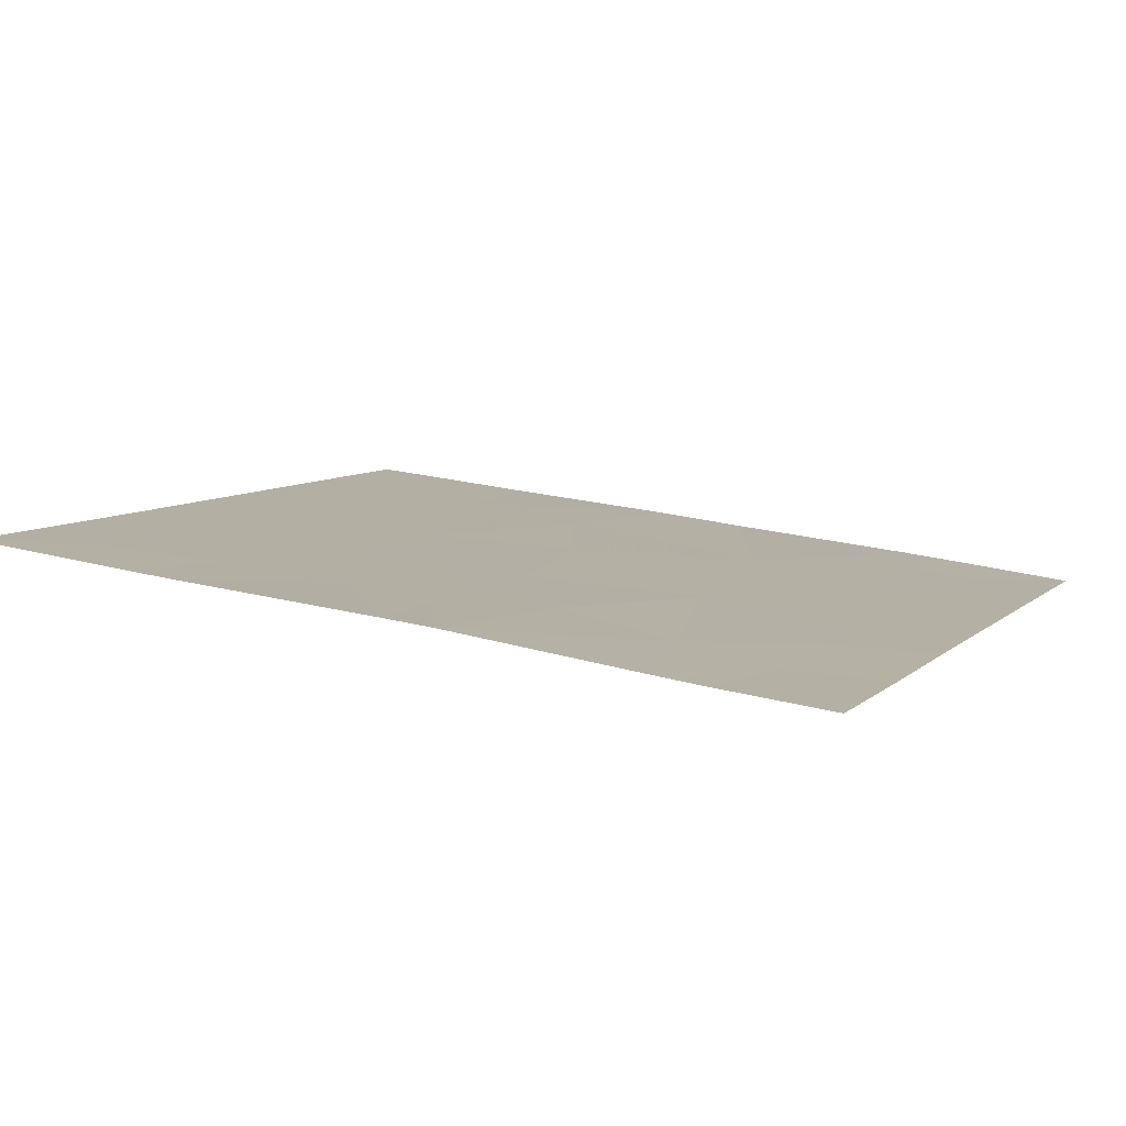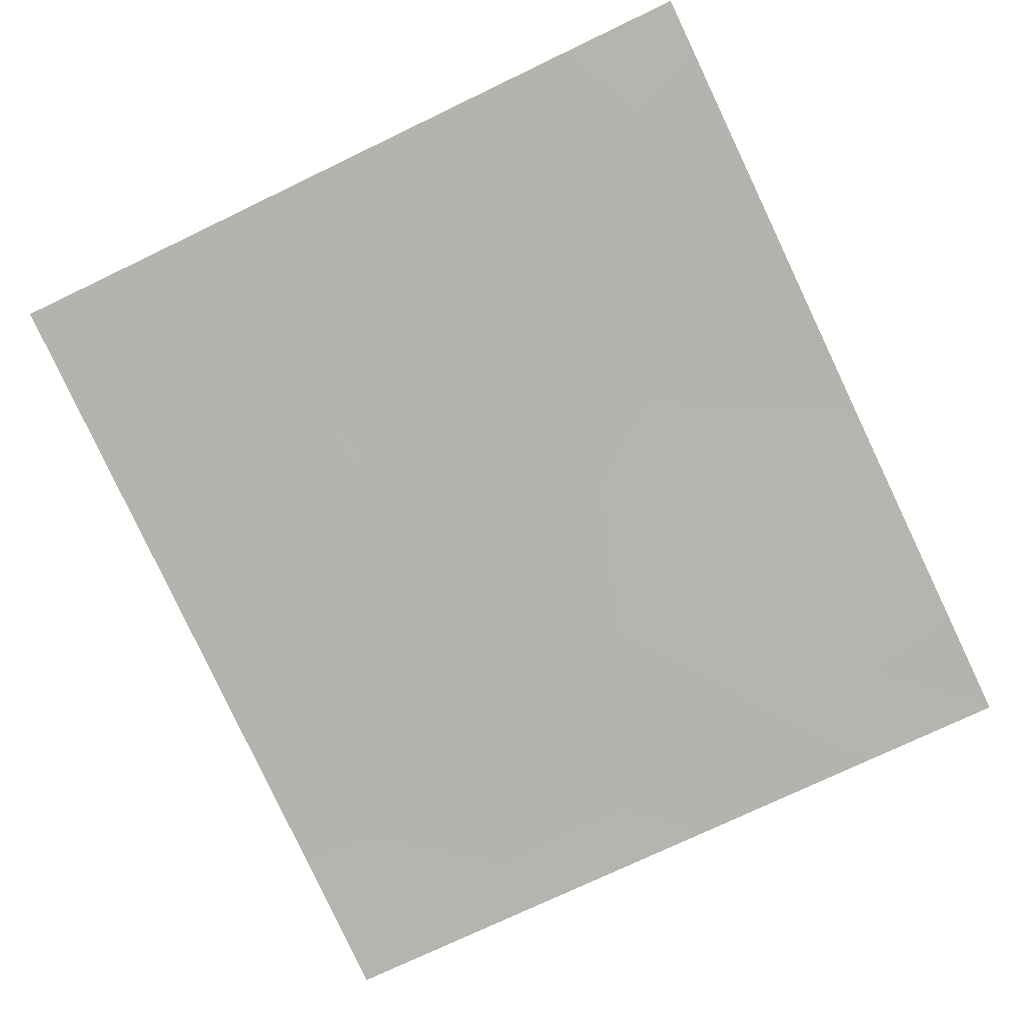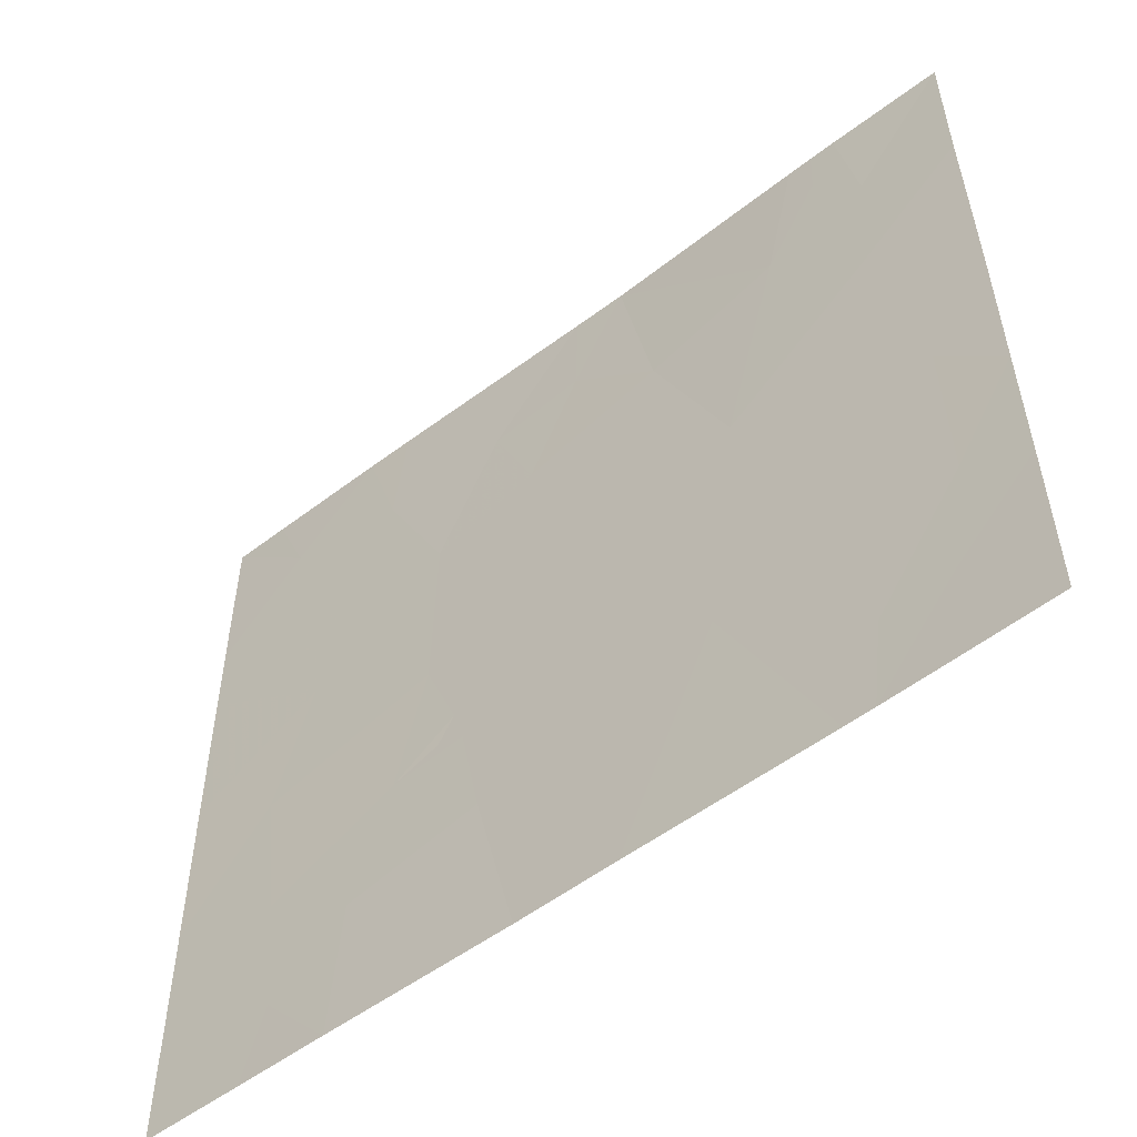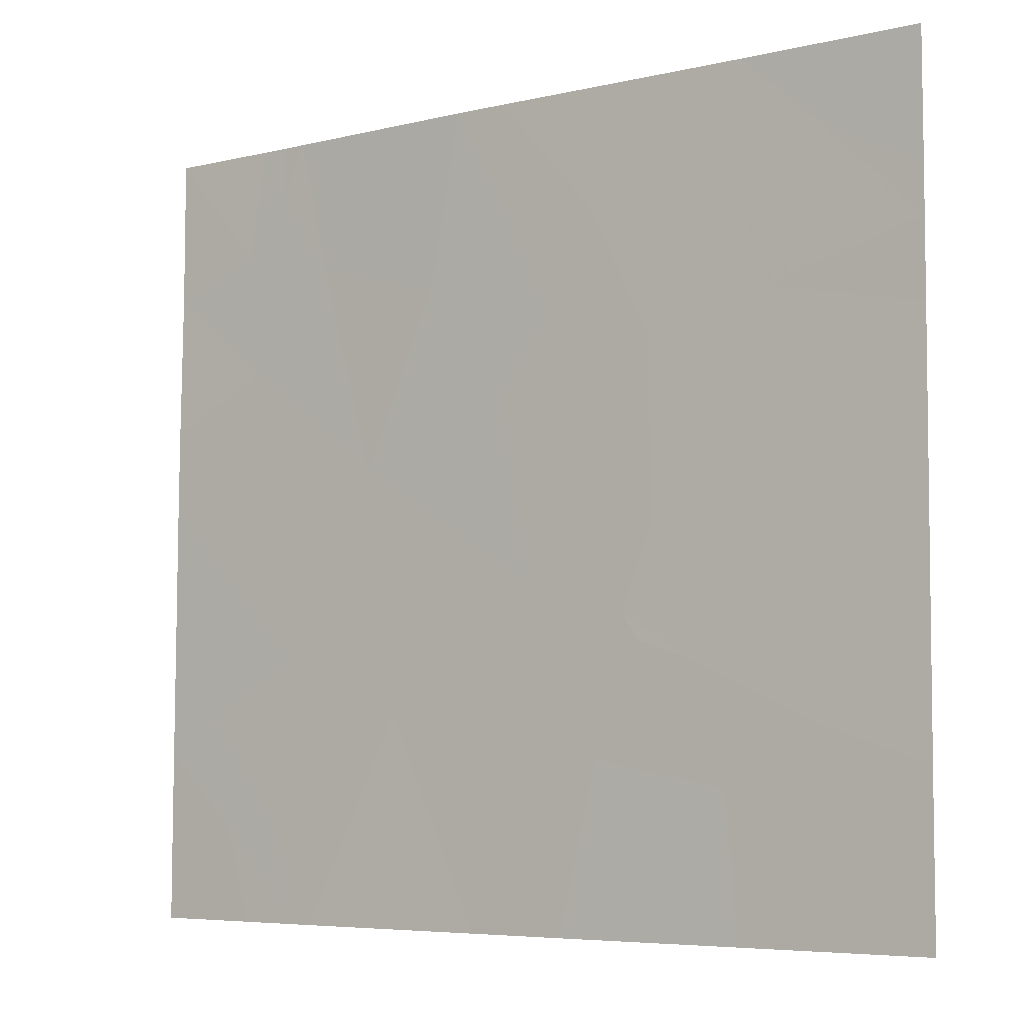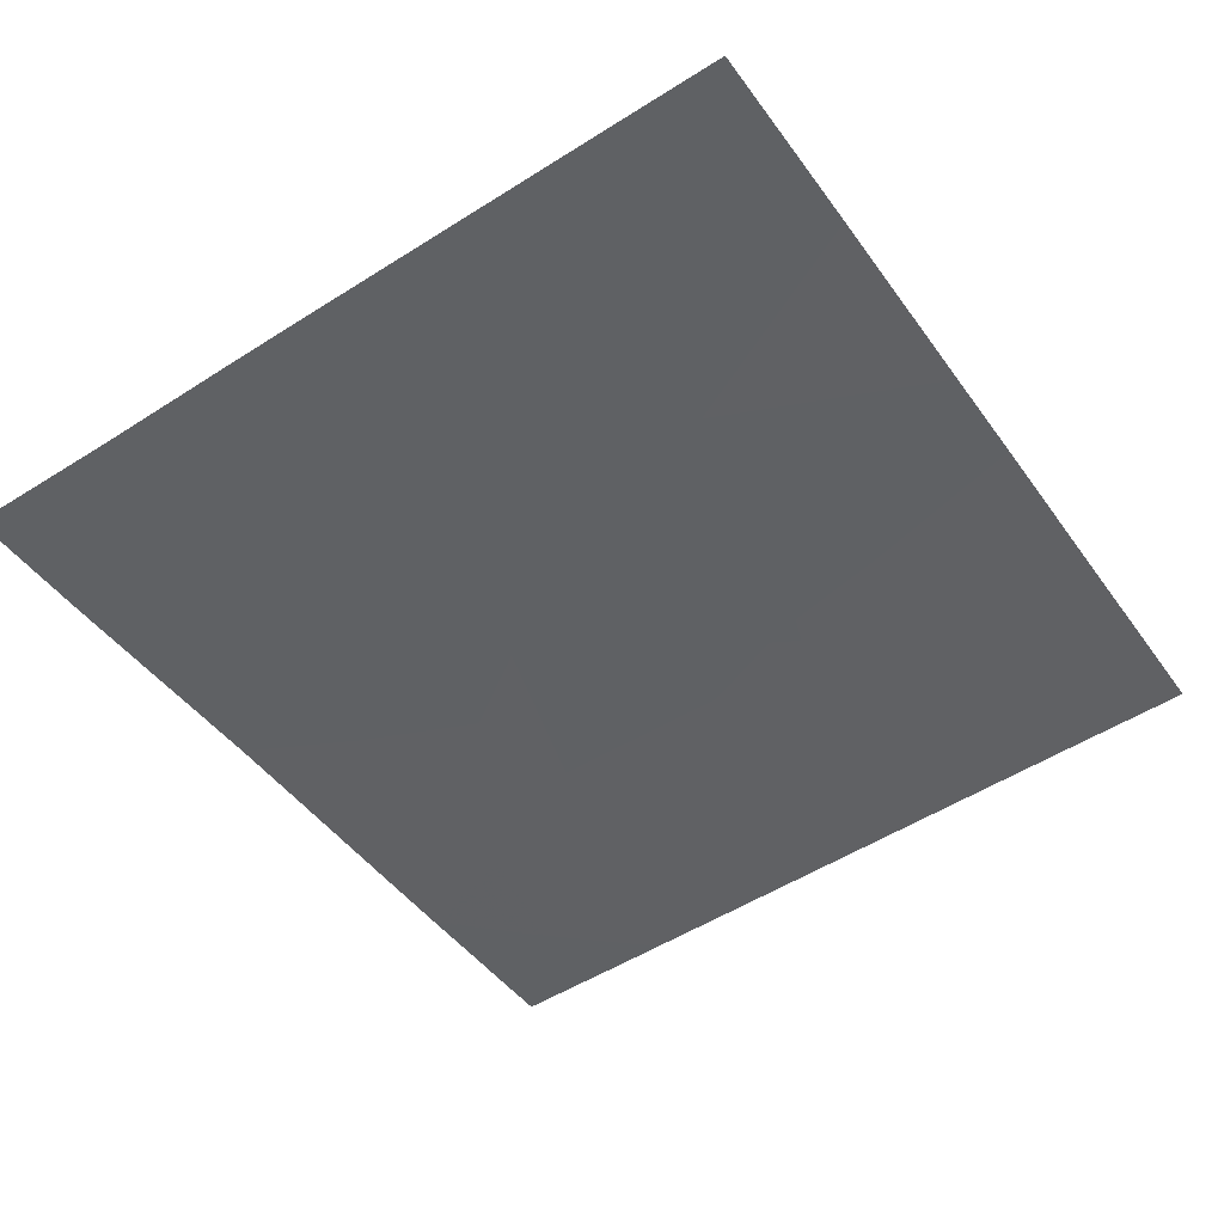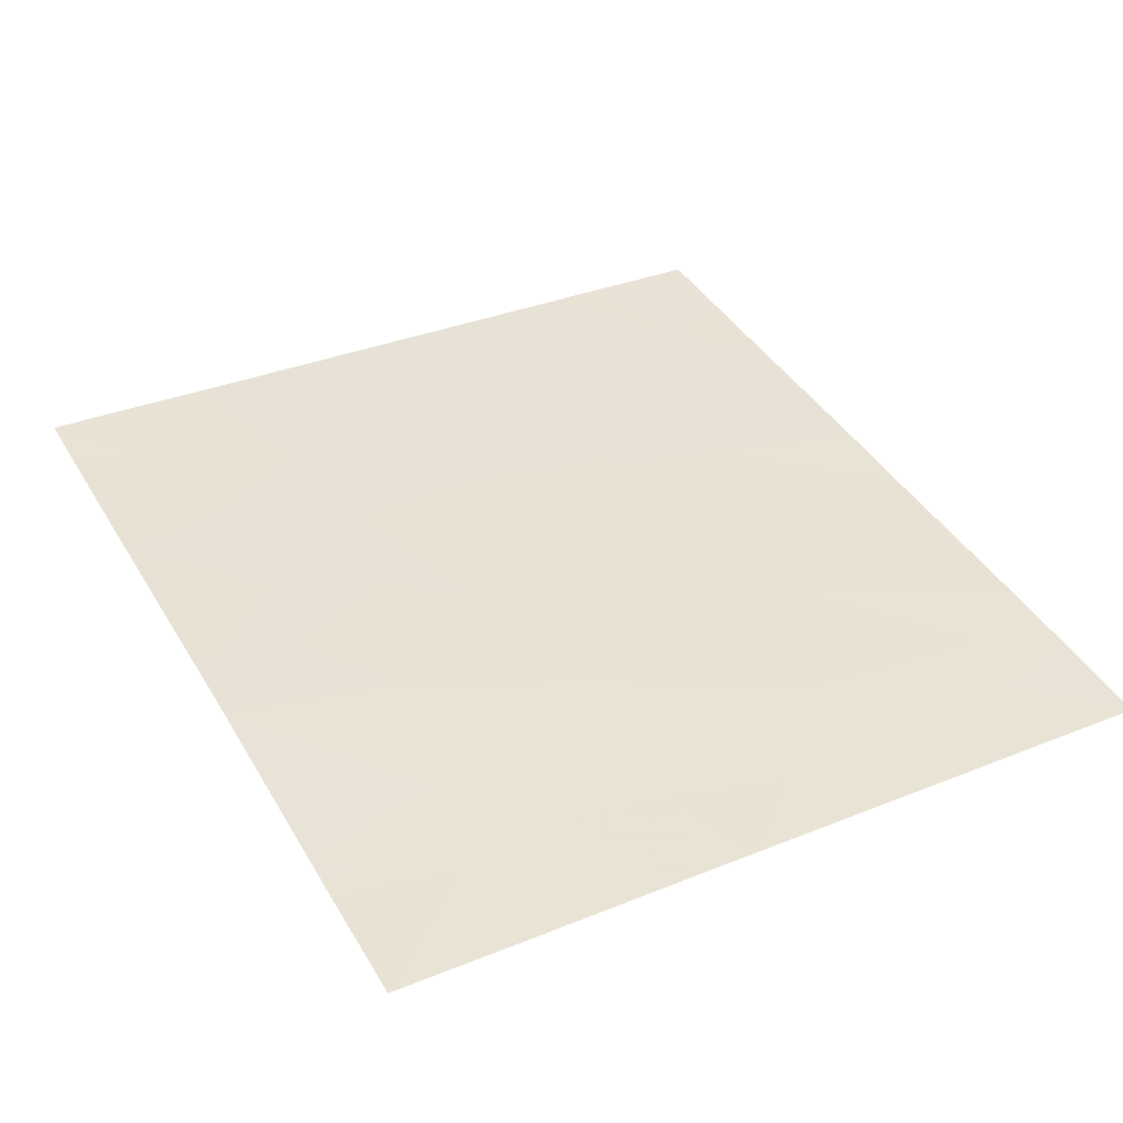
<metadata>
{"format":"obj","ext":"obj","renderer":"f3d","projection":"perspective","resolution":1024,"background":"white","views":[{"elev":7.6,"azim":25.0,"up":"+Y"},{"elev":-75.3,"azim":-64.5,"up":"+Y"},{"elev":-54.1,"azim":32.9,"up":"+Z"},{"elev":-5.9,"azim":-150.2,"up":"+Z"},{"elev":-53.3,"azim":123.8,"up":"+Y"},{"elev":34.4,"azim":61.6,"up":"+Y"}]}
</metadata>
<code>
v 5.89 34.43 21.15
v 6.227 34.39 21.46
v 6.356 34.38 21.05
v 8.519 34.16 18.81
v 8.818 34.12 19.09
v 8.818 34.12 18.84
v 8.19 34.18 21.46
v 7.423 34.27 21.46
v 8.064 34.19 20.94
v 7.554 34.25 20.8
v 5.551 34.46 20.82
v 5.55 34.46 20.99
v 5.552 34.47 19.94
v 5.551 34.46 20.54
v 6.06 34.41 20.22
v 8.49 34.15 20.2
v 8.815 34.12 20.09
v 8.579 34.15 19.83
v 6.65 34.36 19.48
v 6.468 34.37 19.42
v 6.753 34.34 19.44
v 8.211 34.2 18.46
v 8.257 34.19 18.79
v 8.275 34.17 21.27
v 8.456 34.15 21.05
v 8.81 34.11 20.9
v 8.814 34.12 20.37
v 8.4 34.16 20.57
v 5.909 34.43 19.73
v 6.713 34.35 19.58
v 6.41 34.37 21.46
v 7.223 34.29 21.46
v 6.851 34.33 21.03
v 6.59 34.36 19.89
v 7.214 34.29 21.08
v 8.284 34.16 21.46
v 8.38 34.15 21.46
v 7.096 34.31 19.68
v 7.016 34.31 20.66
v 6.606 34.35 20.55
v 6.143 34.4 20.66
v 5.551 34.46 21.46
v 5.765 34.44 21.46
v 5.972 34.43 19.2
v 5.553 34.47 19.33
v 8.104 34.21 18.46
v 8.587 34.15 19.23
v 8.197 34.19 19.45
v 7.718 34.24 19.24
v 7.843 34.22 20.15
v 7.223 34.29 20.37
v 8.816 34.12 19.58
v 6.015 34.42 18.74
v 5.927 34.43 18.46
v 6.266 34.4 18.46
v 6.974 34.33 18.46
v 6.31 34.39 18.98
v 6.825 34.34 19.07
v 7.351 34.29 18.46
v 8.424 34.17 18.46
v 8.819 34.12 18.46
v 8.81 34.11 21.14
v 8.81 34.11 21.46
v 5.554 34.47 19.06
v 5.554 34.47 18.91
v 5.554 34.47 18.46
f 3 2 1
f 6 5 4
f 9 7 8
f 8 10 9
f 1 12 11
f 15 14 13
f 18 17 16
f 21 19 20
f 23 22 4
f 9 25 24
f 28 27 26
f 28 16 27
f 15 13 29
f 19 30 20
f 33 32 31
f 31 3 33
f 34 20 30
f 35 8 32
f 37 36 24
f 21 38 30
f 33 39 35
f 33 40 39
f 41 40 3
f 1 42 12
f 1 43 42
f 41 1 11
f 41 3 1
f 29 45 44
f 44 20 29
f 23 46 22
f 23 4 47
f 47 48 23
f 23 49 46
f 23 48 49
f 34 30 38
f 51 38 50
f 16 17 27
f 18 47 52
f 18 48 47
f 50 38 49
f 33 35 32
f 55 53 54
f 15 40 41
f 47 4 5
f 57 55 56
f 56 58 57
f 3 31 2
f 10 51 50
f 15 34 40
f 47 5 52
f 49 58 59
f 49 38 58
f 49 59 46
f 34 29 20
f 34 15 29
f 25 37 24
f 4 22 60
f 4 60 61
f 61 6 4
f 25 26 62
f 25 62 63
f 63 37 25
f 24 36 7
f 65 54 53
f 53 64 65
f 18 52 17
f 2 43 1
f 41 11 14
f 14 15 41
f 44 64 53
f 53 57 44
f 48 16 50
f 48 18 16
f 33 3 40
f 65 66 54
f 34 38 51
f 51 40 34
f 57 53 55
f 20 57 58
f 21 20 58
f 21 30 19
f 28 26 25
f 58 56 59
f 21 58 38
f 40 51 39
f 48 50 49
f 10 35 39
f 39 51 10
f 44 45 64
f 9 24 7
f 50 16 28
f 10 8 35
f 9 28 25
f 9 50 28
f 10 50 9
f 20 44 57
f 29 13 45

</code>
